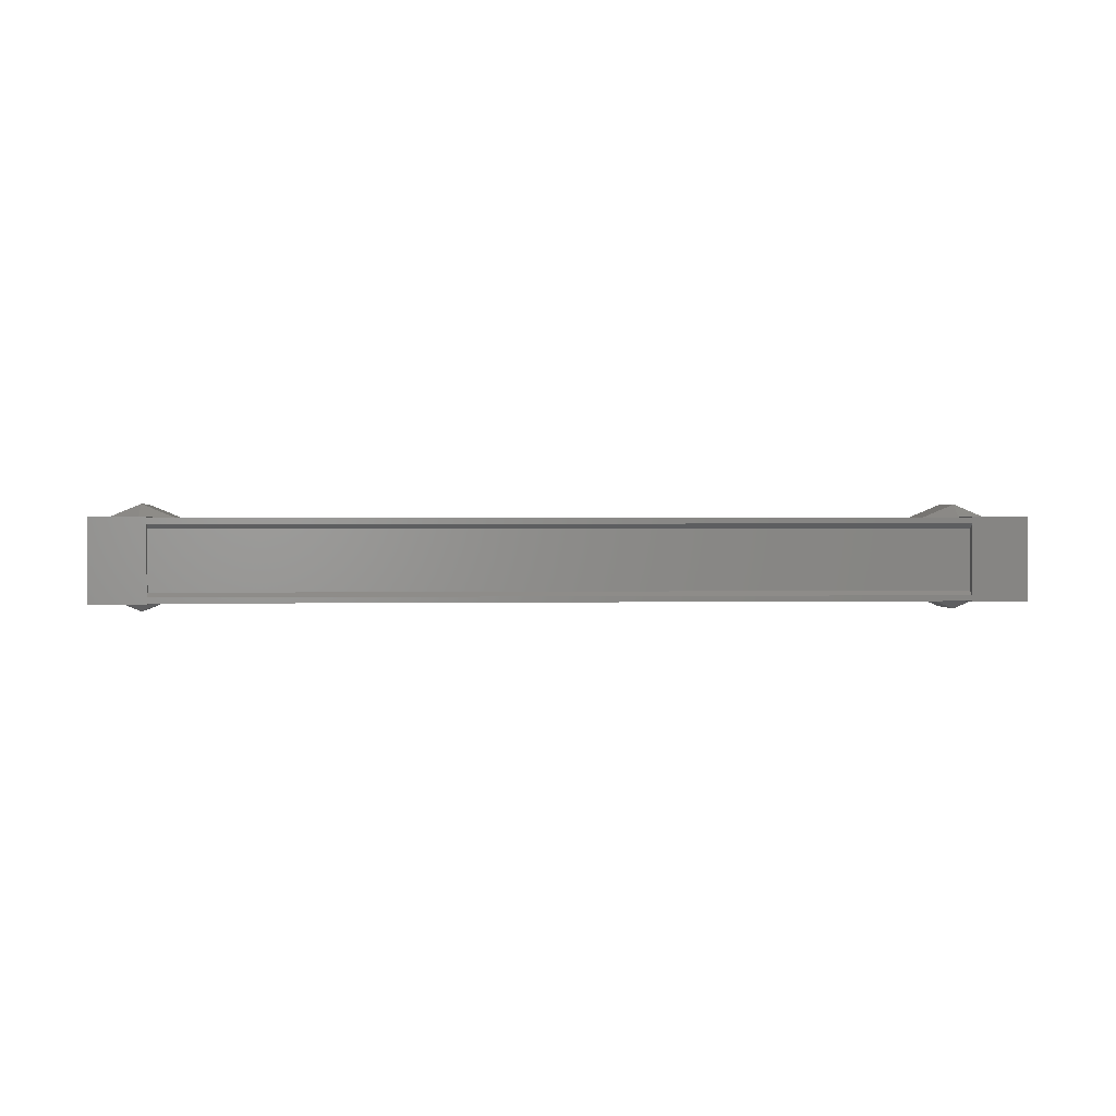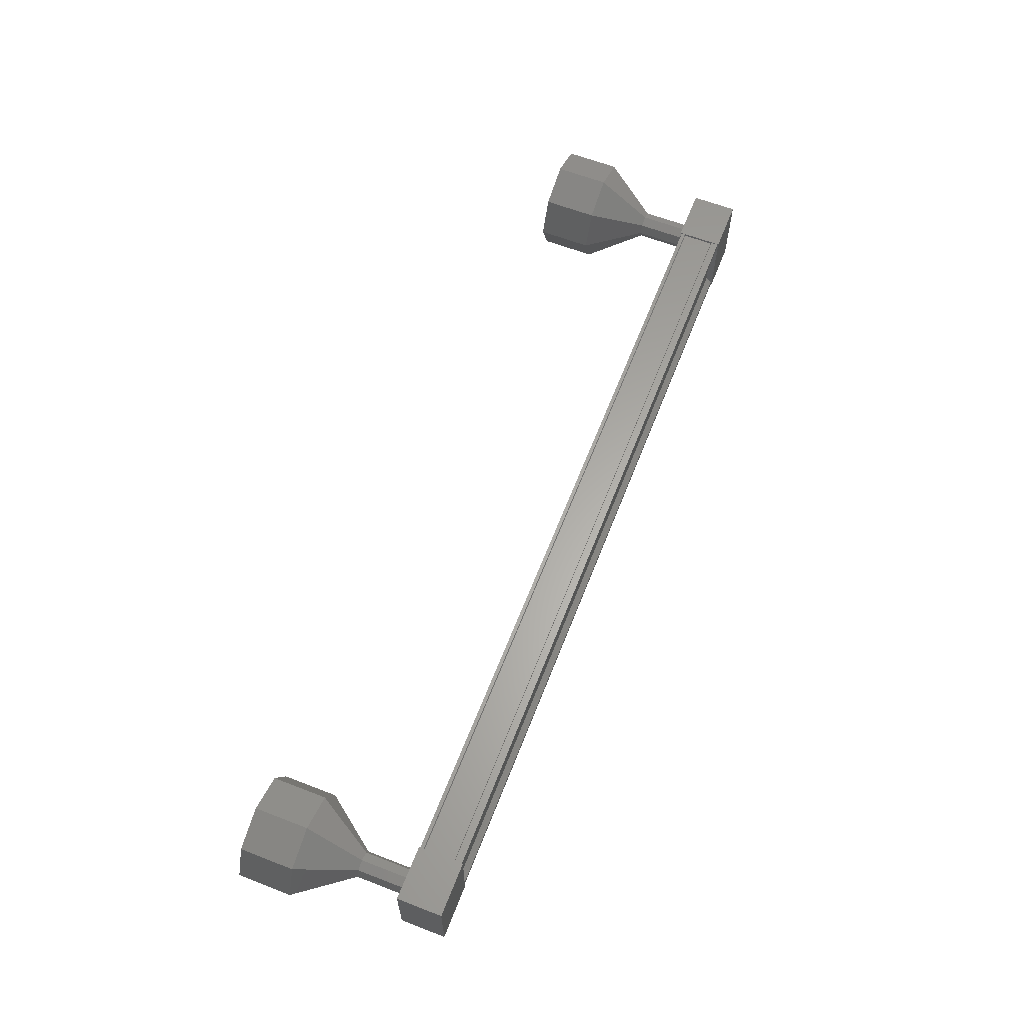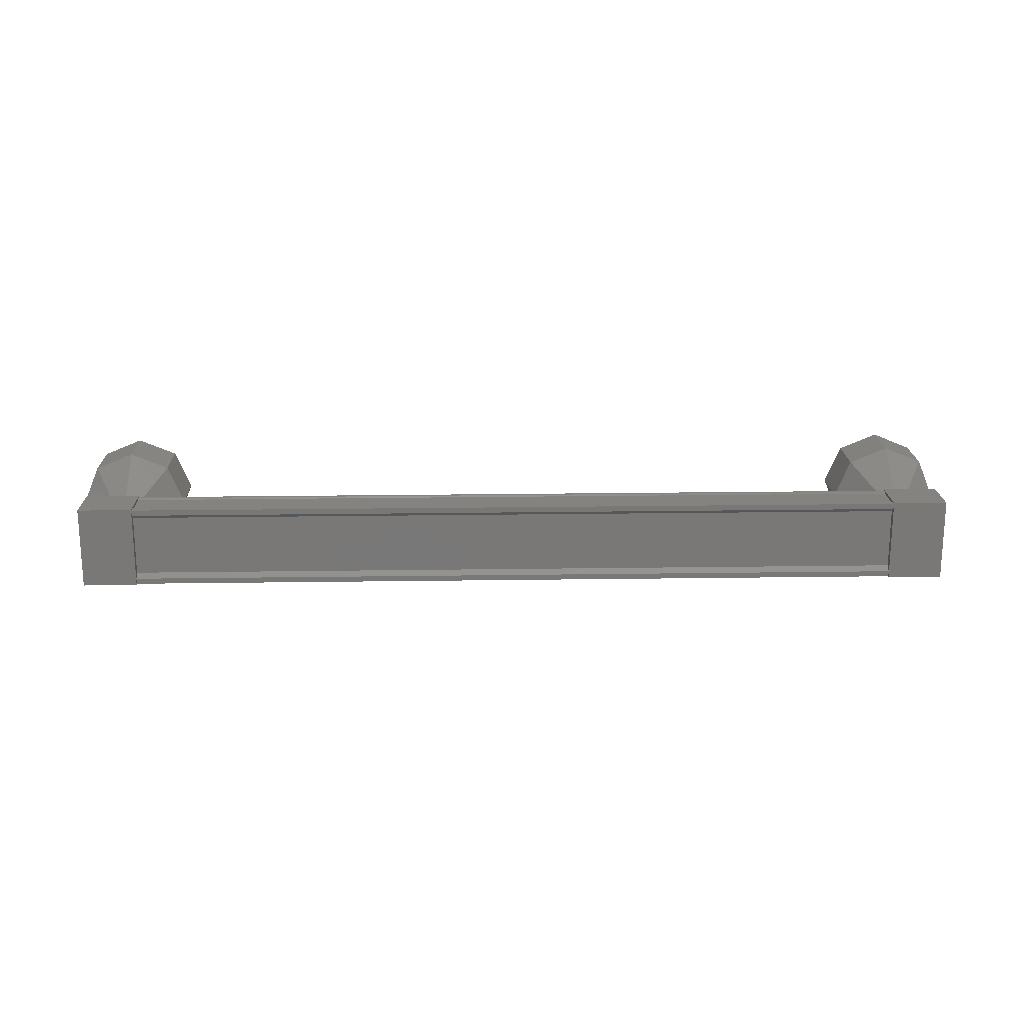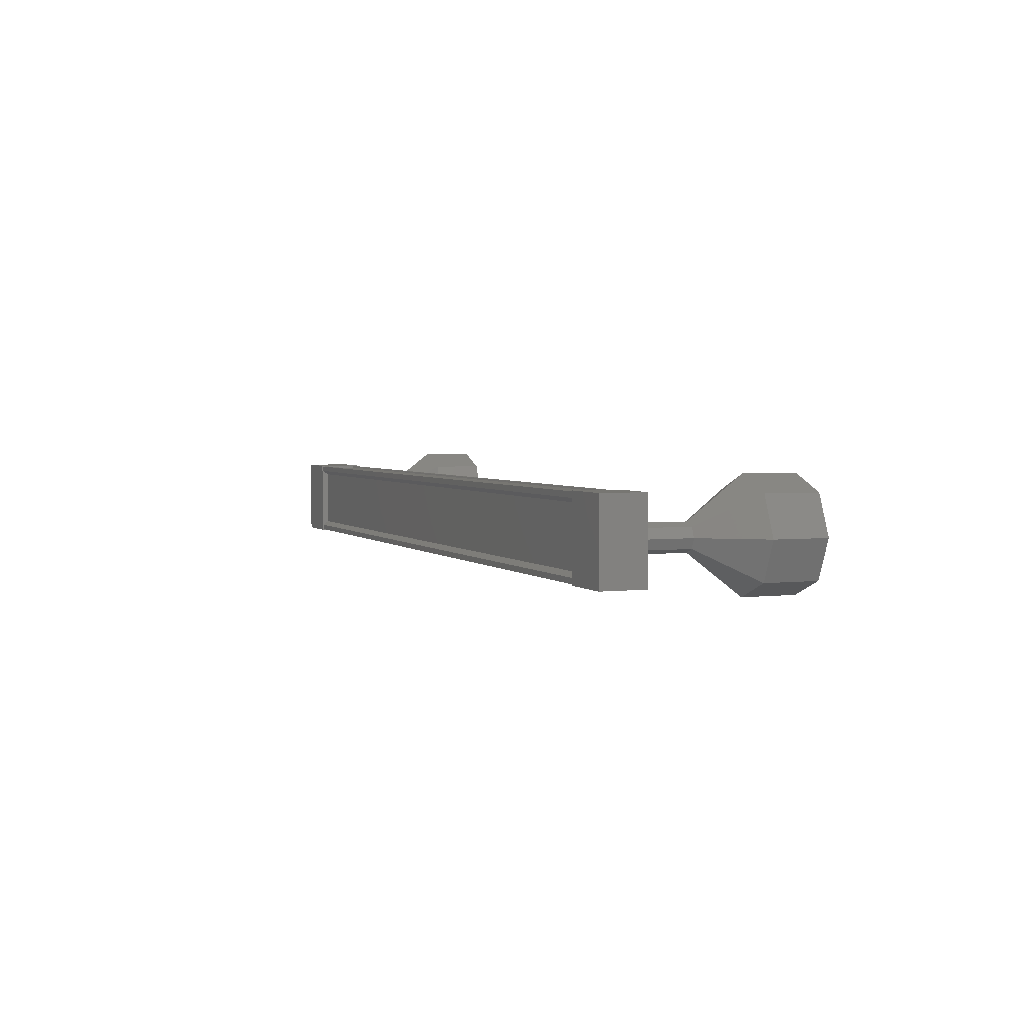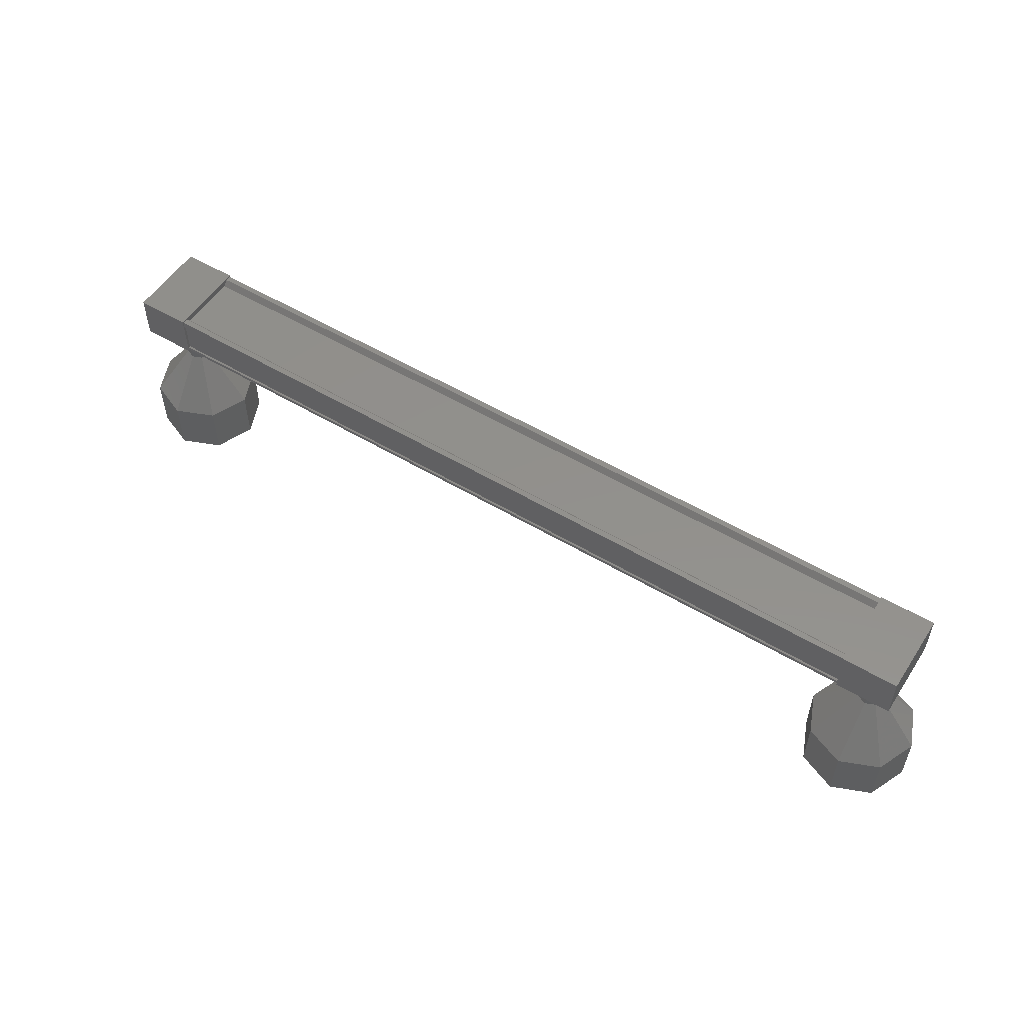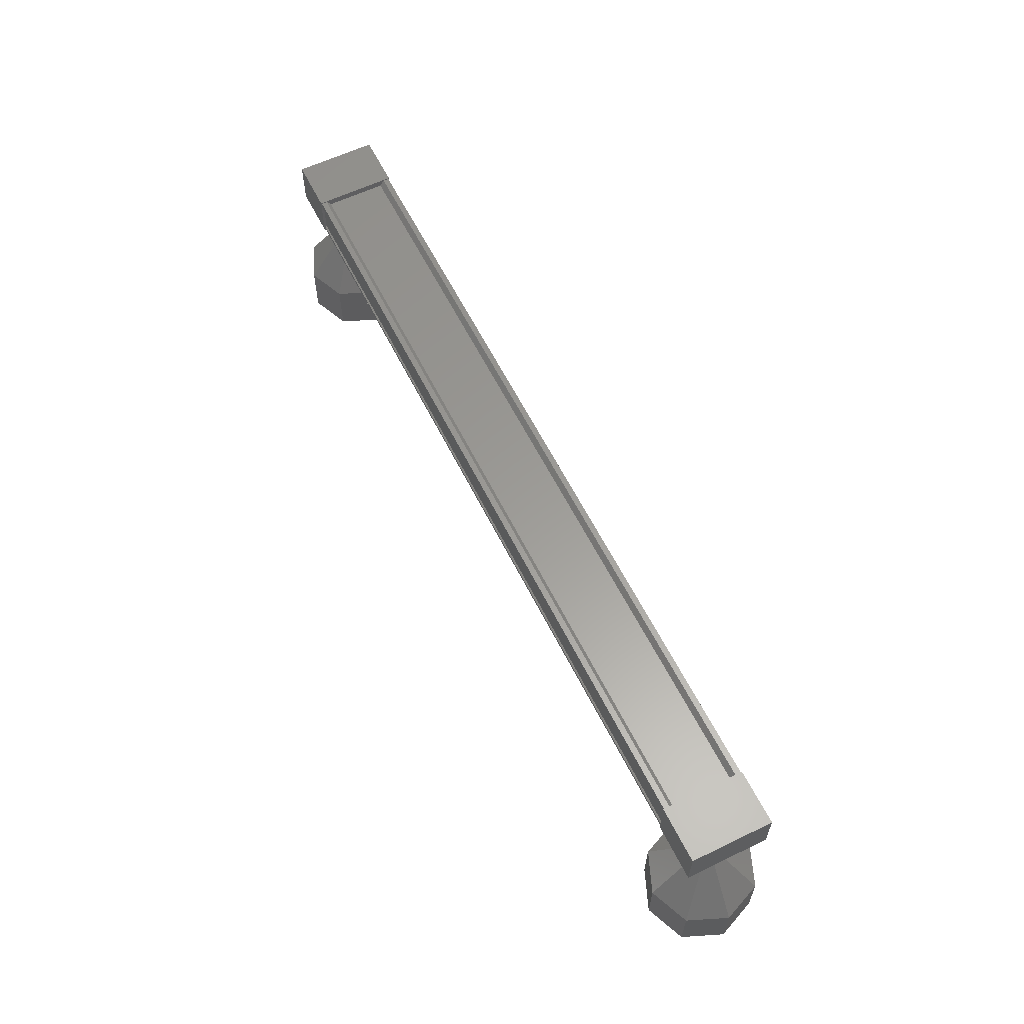
<metadata>
{"format":"stl","ext":"stl","renderer":"f3d","projection":"perspective","resolution":1024,"background":"white","views":[{"elev":1.1,"azim":-4.5,"up":"+Y"},{"elev":62.6,"azim":-68.6,"up":"+Y"},{"elev":18.9,"azim":-1.6,"up":"+Y"},{"elev":3.2,"azim":68.0,"up":"+Y"},{"elev":53.8,"azim":32.5,"up":"+Z"},{"elev":60.1,"azim":-116.3,"up":"+Z"}]}
</metadata>
<code>
# stl→obj: 108 verts, 152 faces
v -72.01 949.6 194.4
v -72.01 949.5 194.5
v -56.49 949.5 194.5
v -56.49 949.4 194.5
v -56.49 950.7 194.4
v -56.49 950.8 194.5
v -72.01 950.8 194.5
v -56.49 950.9 194.5
v -72.01 950.9 194.5
v -56.49 950.9 193.8
v -72.01 950.9 193.8
v -72.01 950.9 194.4
v -56.49 949.6 194.4
v -72.01 950.7 194.4
v -56.49 950.9 194.4
v -56.05 949.4 194.5
v -56.05 950.9 193.7
v -56.05 950.9 194.5
v -57.05 950.9 194.5
v -57.05 949.4 194.5
v -57.05 950.9 193.7
v -57.05 949.4 193.7
v -56.05 949.4 193.7
v -71.45 950.9 194.5
v -71.45 949.4 194.5
v -71.45 950.9 193.7
v -71.45 949.4 193.7
v -72.45 949.4 193.7
v -72.45 949.4 194.5
v -72.45 950.9 194.5
v -72.45 950.9 193.7
v -72.01 949.4 194.5
v -72.01 949.4 194.4
v -56.49 949.4 194.4
v -72.01 949.5 194.4
v -56.49 949.5 194.4
v -72.01 949.5 193.8
v -56.49 949.5 193.8
v -72.01 949.4 193.8
v -56.49 949.4 193.8
v -72.01 949.4 193.7
v -56.49 949.4 193.7
v -72.01 950.9 193.7
v -56.49 950.9 193.7
v -72.18 950.2 192.8
v -72.93 950.2 191.8
v -72.11 950 192.8
v -72.64 949.5 191.8
v -71.93 949.9 192.8
v -71.93 949.2 191.8
v -71.75 950 192.8
v -71.22 949.5 191.8
v -71.68 950.2 192.8
v -70.93 950.2 191.8
v -71.75 950.4 192.8
v -71.22 950.9 191.8
v -71.93 950.4 192.8
v -71.93 951.2 191.8
v -72.11 950.4 192.8
v -72.64 950.9 191.8
v -56.82 950.2 193.8
v -56.82 950.2 192.8
v -56.75 950 193.8
v -56.75 950 192.8
v -56.57 949.9 193.8
v -56.57 949.9 192.8
v -56.39 950 193.8
v -56.39 950 192.8
v -56.32 950.2 193.8
v -56.32 950.2 192.8
v -56.39 950.4 193.8
v -56.39 950.4 192.8
v -56.57 950.4 193.8
v -56.57 950.4 192.8
v -56.75 950.4 193.8
v -56.75 950.4 192.8
v -57.57 950.2 191.8
v -57.57 950.2 190.8
v -57.28 949.5 191.8
v -57.28 949.5 190.8
v -56.57 949.2 191.8
v -56.57 949.2 190.8
v -55.86 949.5 191.8
v -55.86 949.5 190.8
v -55.57 950.2 191.8
v -55.57 950.2 190.8
v -55.86 950.9 191.8
v -55.86 950.9 190.8
v -56.57 951.2 191.8
v -56.57 951.2 190.8
v -57.28 950.9 191.8
v -57.28 950.9 190.8
v -72.18 950.2 193.8
v -72.11 950 193.8
v -71.93 949.9 193.8
v -71.75 950 193.8
v -71.68 950.2 193.8
v -71.75 950.4 193.8
v -71.93 950.4 193.8
v -72.11 950.4 193.8
v -72.64 950.9 190.8
v -72.93 950.2 190.8
v -72.64 949.5 190.8
v -71.93 949.2 190.8
v -71.22 949.5 190.8
v -70.93 950.2 190.8
v -71.22 950.9 190.8
v -71.93 951.2 190.8
f 1 2 3
f 3 2 4
f 5 6 7
f 7 6 8
f 8 9 7
f 10 11 10
f 10 11 11
f 11 12 10
f 3 13 1
f 1 13 5
f 5 14 1
f 7 14 5
f 9 8 12
f 12 8 15
f 15 12 12
f 15 12 15
f 10 12 15
f 16 17 18
f 18 17 19
f 19 20 18
f 21 20 19
f 22 20 21
f 21 17 22
f 22 17 23
f 23 17 16
f 16 20 23
f 18 20 16
f 24 25 26
f 26 25 27
f 27 28 26
f 25 28 27
f 29 28 25
f 25 30 29
f 29 30 28
f 28 30 31
f 31 26 28
f 30 26 31
f 24 26 30
f 30 25 24
f 2 32 4
f 4 32 33
f 33 34 4
f 35 34 33
f 36 34 35
f 35 37 36
f 36 37 38
f 38 37 39
f 39 40 38
f 41 40 39
f 42 40 41
f 41 43 42
f 42 43 44
f 44 43 10
f 21 19 17
f 20 22 23
f 43 11 10
f 45 46 47
f 47 46 48
f 48 49 47
f 50 49 48
f 51 49 50
f 50 52 51
f 51 52 53
f 53 52 54
f 54 55 53
f 56 55 54
f 57 55 56
f 56 58 57
f 57 58 59
f 59 58 60
f 60 45 59
f 46 45 60
f 61 62 63
f 63 62 64
f 64 65 63
f 66 65 64
f 67 65 66
f 66 68 67
f 67 68 69
f 69 68 70
f 70 71 69
f 72 71 70
f 73 71 72
f 72 74 73
f 73 74 75
f 75 74 76
f 76 61 75
f 62 61 76
f 77 78 79
f 79 78 80
f 80 81 79
f 82 81 80
f 83 81 82
f 82 84 83
f 83 84 85
f 85 84 86
f 86 87 85
f 88 87 86
f 89 87 88
f 88 90 89
f 89 90 91
f 91 90 92
f 92 77 91
f 78 77 92
f 62 77 64
f 64 77 79
f 79 66 64
f 81 66 79
f 68 66 81
f 81 83 68
f 68 83 70
f 70 83 85
f 85 72 70
f 87 72 85
f 74 72 87
f 87 89 74
f 74 89 76
f 76 89 91
f 91 62 76
f 77 62 91
f 93 45 94
f 94 45 47
f 47 95 94
f 49 95 47
f 96 95 49
f 49 51 96
f 96 51 97
f 97 51 53
f 53 98 97
f 55 98 53
f 99 98 55
f 55 57 99
f 99 57 100
f 100 57 59
f 59 93 100
f 45 93 59
f 60 101 46
f 46 101 102
f 102 48 46
f 103 48 102
f 50 48 103
f 103 104 50
f 50 104 52
f 52 104 105
f 105 54 52
f 106 54 105
f 56 54 106
f 106 107 56
f 56 107 58
f 58 107 108
f 108 60 58
f 101 60 108

</code>
